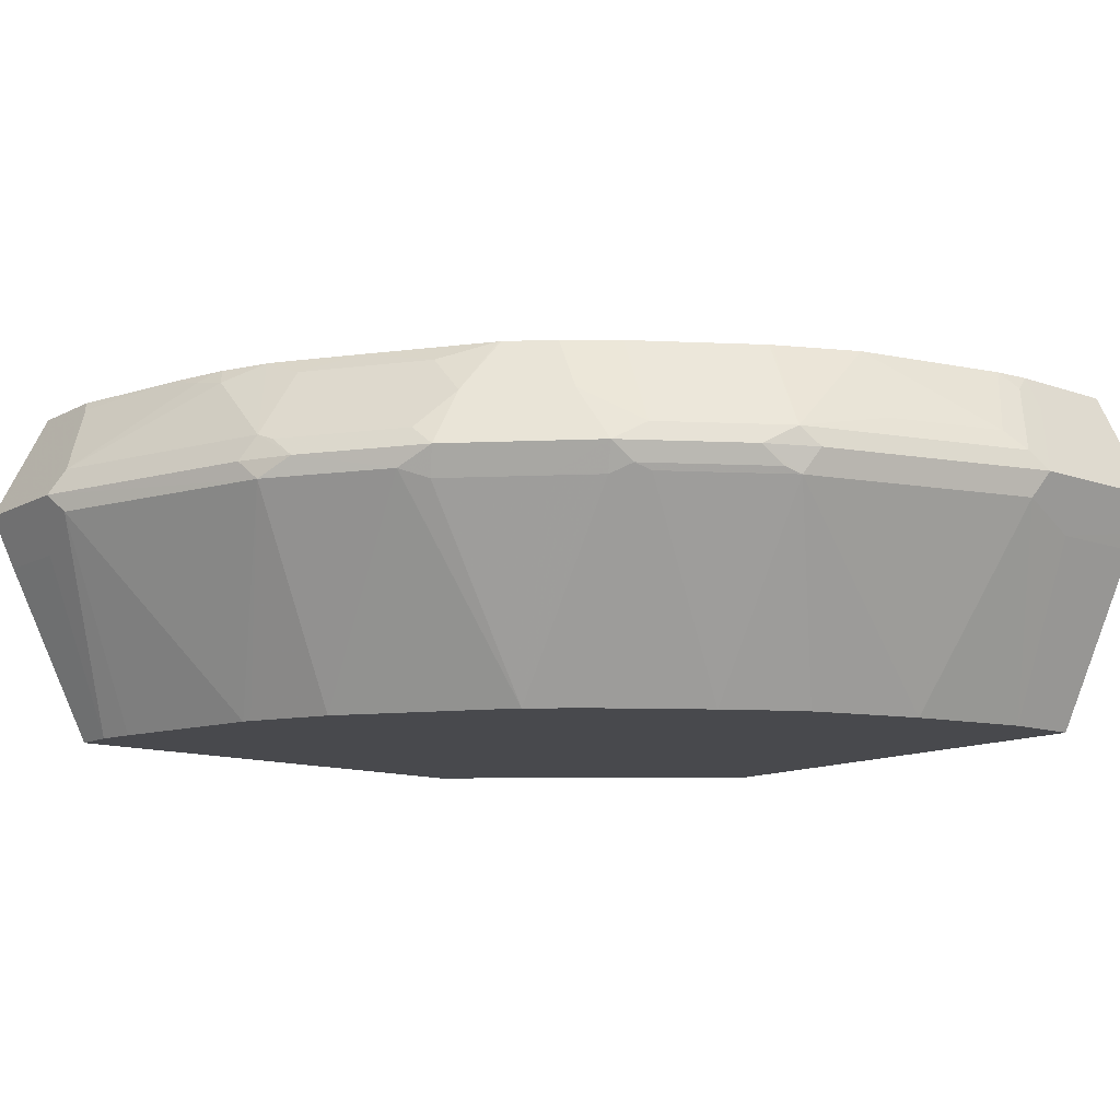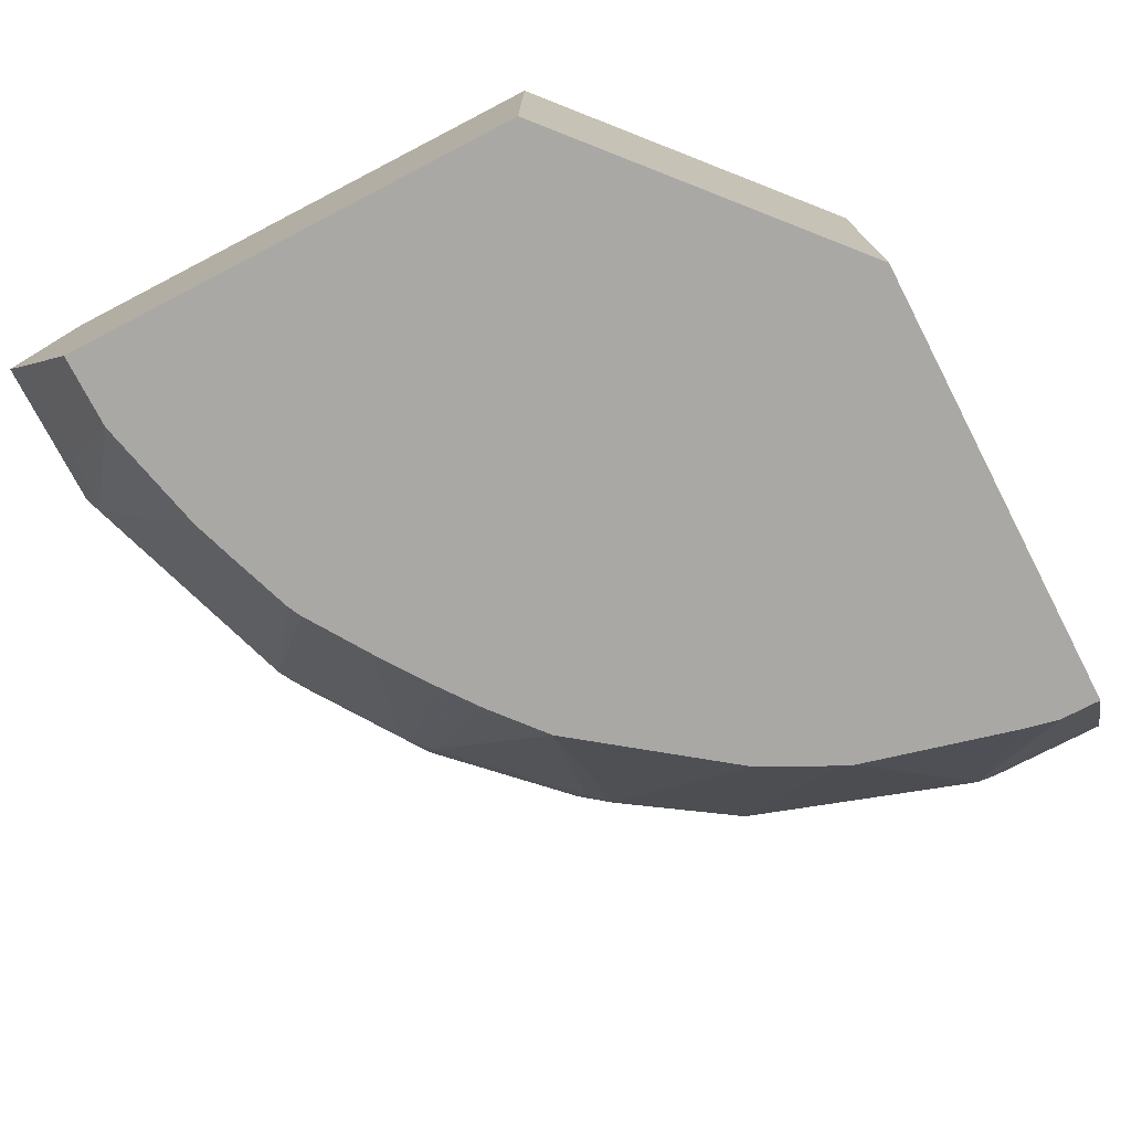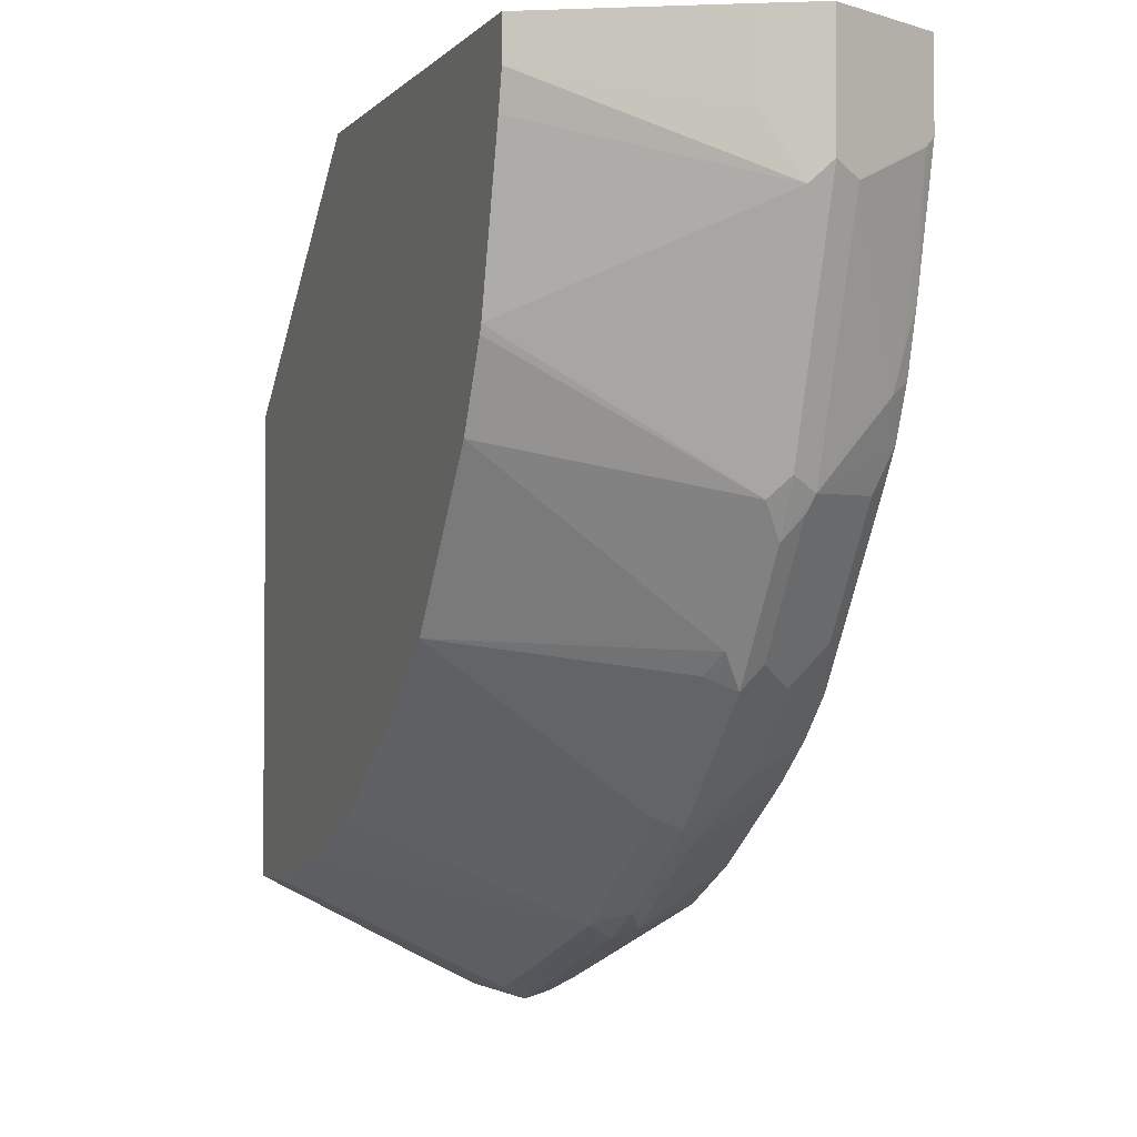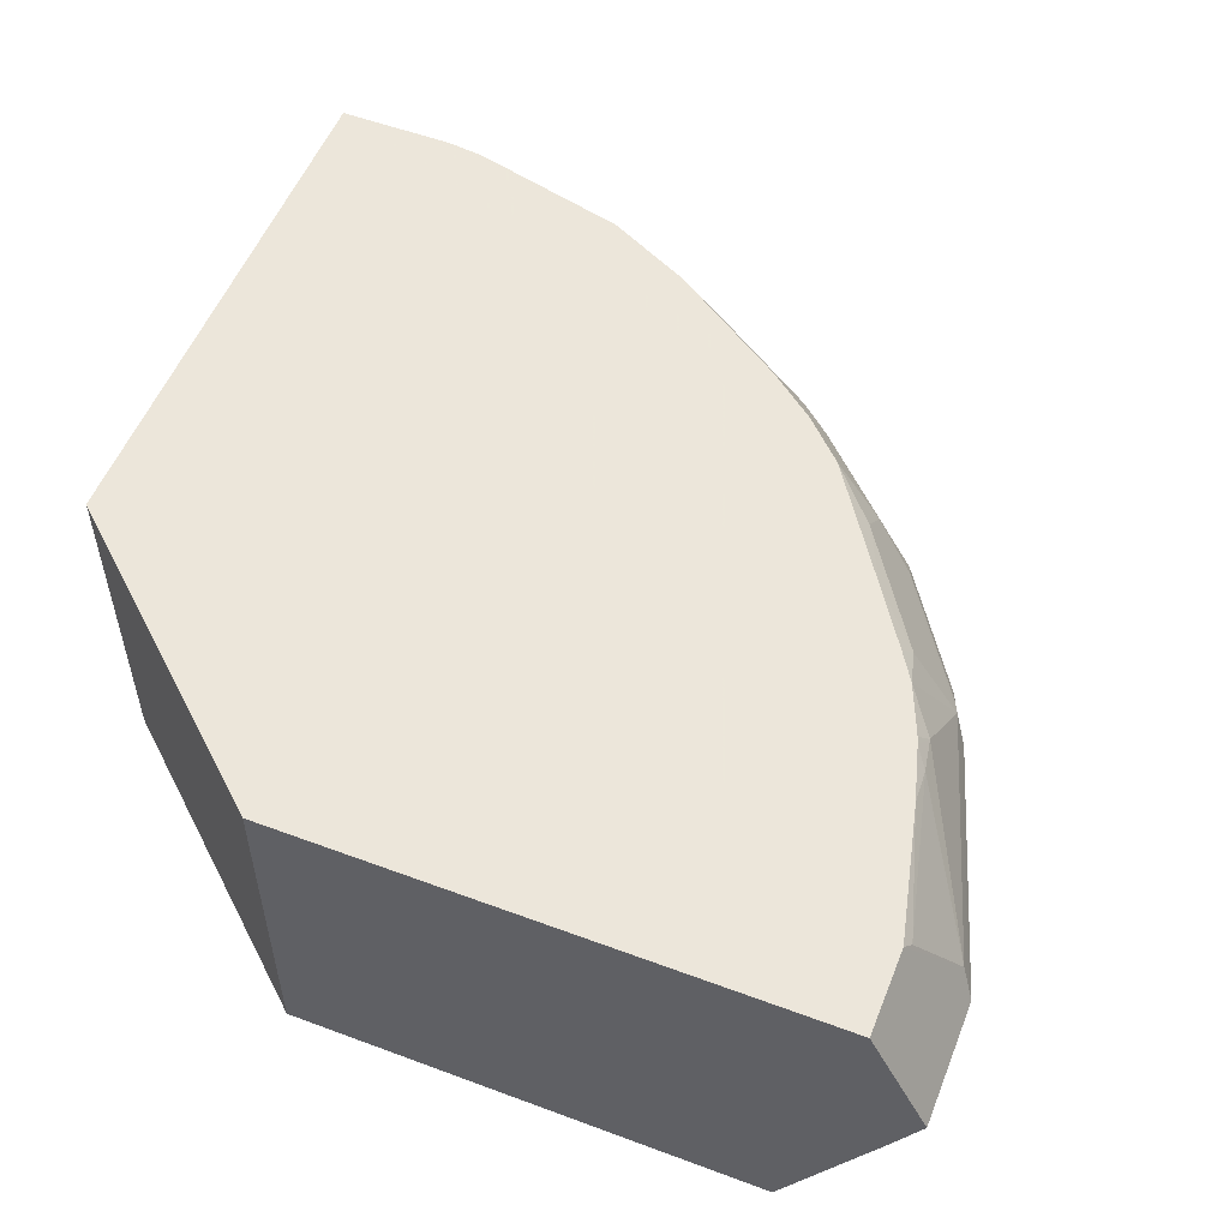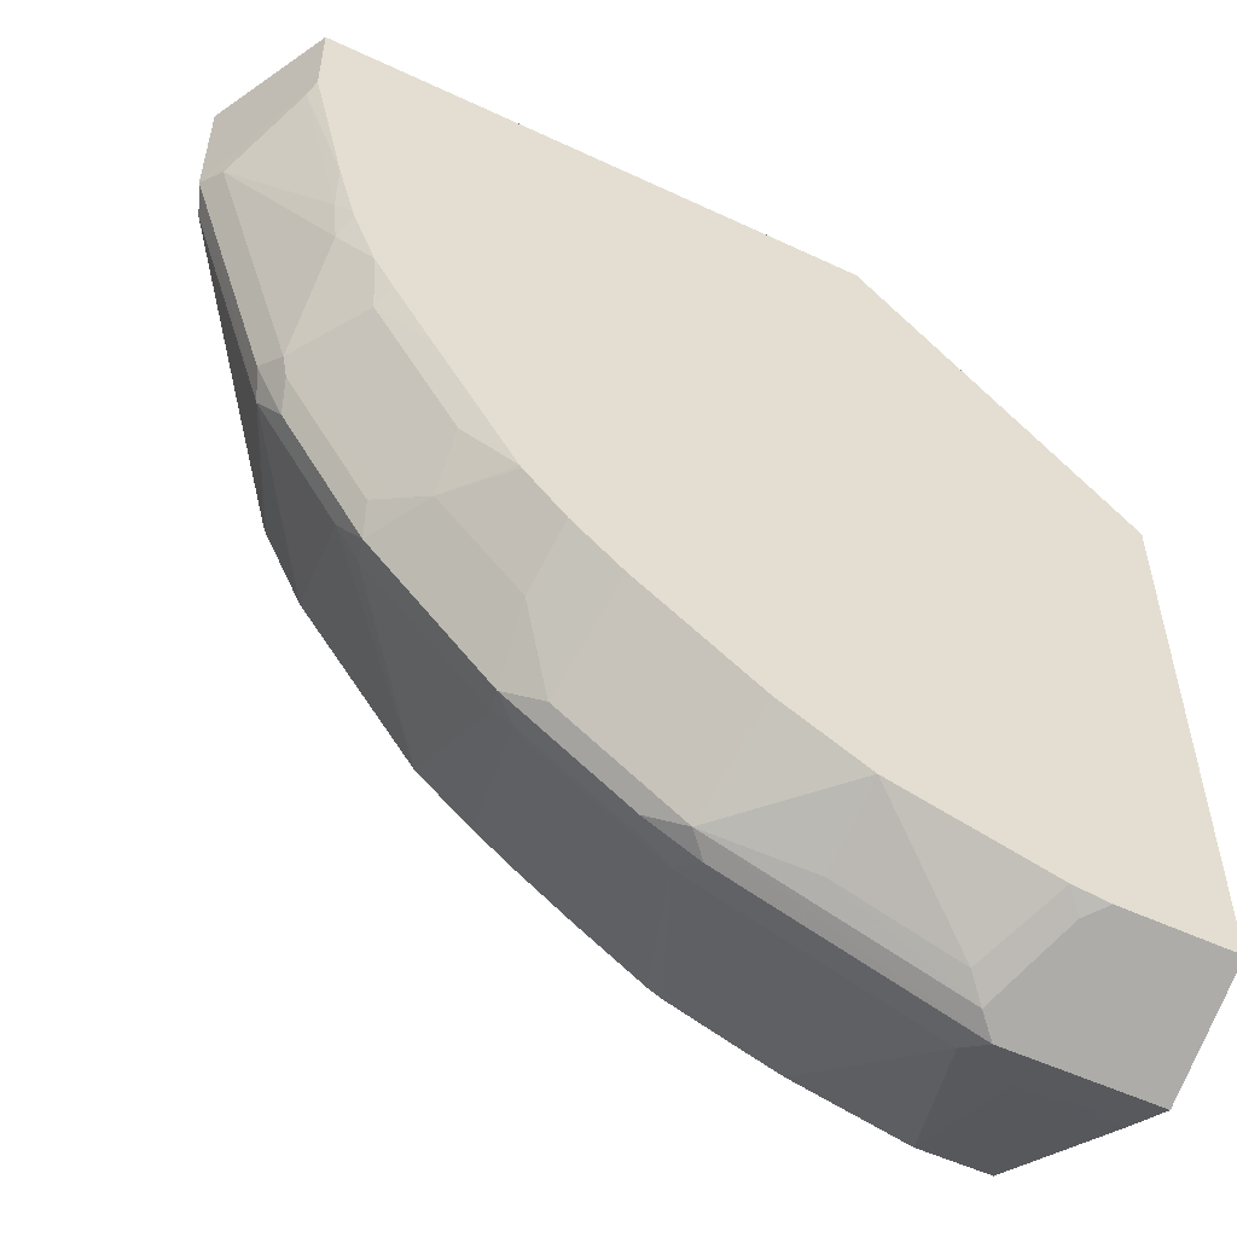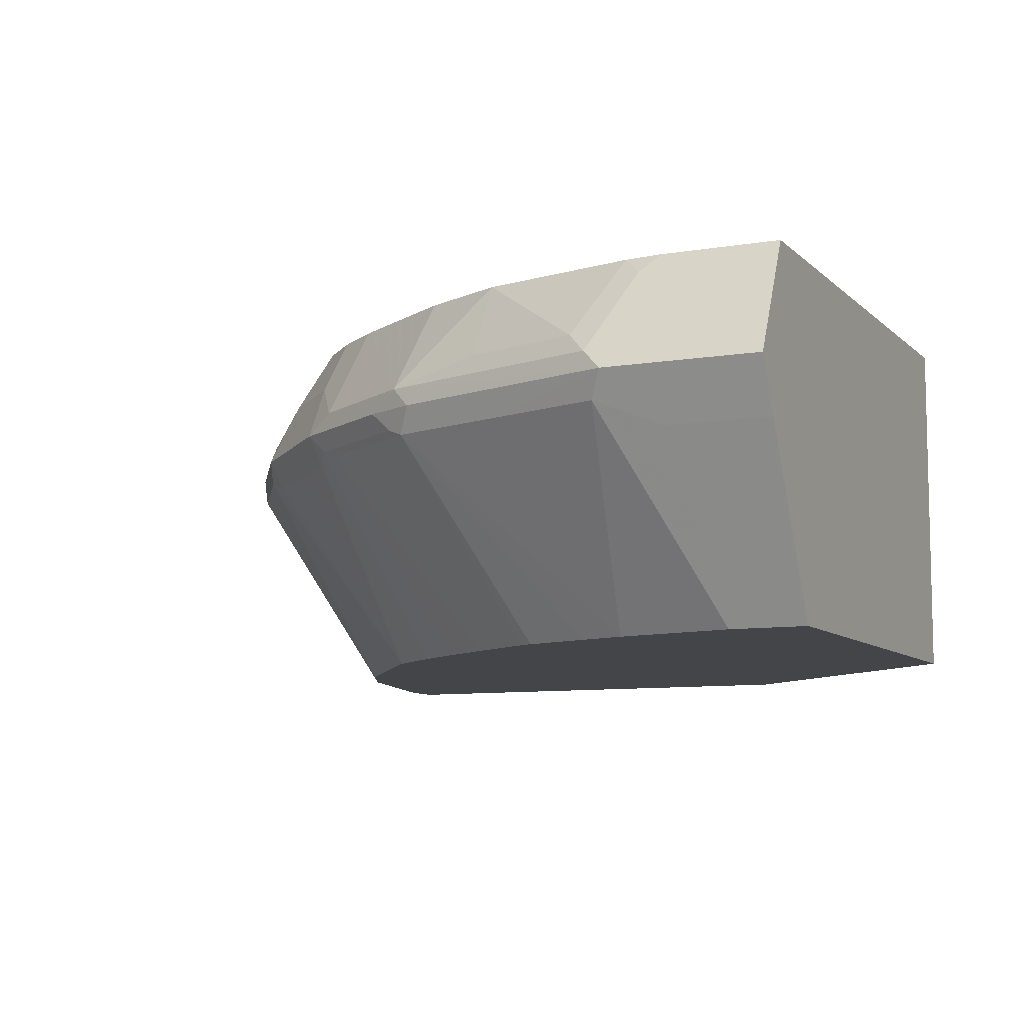
<metadata>
{"format":"obj","ext":"obj","renderer":"f3d","projection":"perspective","resolution":1024,"background":"white","views":[{"elev":-12.5,"azim":140.5,"up":"+Y"},{"elev":-74.9,"azim":-62.6,"up":"+Y"},{"elev":-3.0,"azim":69.5,"up":"+Z"},{"elev":54.2,"azim":21.6,"up":"+Y"},{"elev":-52.6,"azim":153.2,"up":"+Z"},{"elev":-8.6,"azim":-155.3,"up":"+Y"}]}
</metadata>
<code>
v 0.02217 0.02049 -0.4714
v 0.02217 0.001655 -0.462
v 0.02217 0.0626 -0.4504
v 0.1025 0.02049 -0.4714
v 0.02217 -0.006848 -0.4577
v 0.1093 0.00682 -0.4646
v 0.07516 -0.006848 -0.4577
v 0.02217 0.07627 -0.4435
v 0.08202 0.06148 -0.4509
v 0.1025 0.04783 -0.4577
v 0.1128 0.03073 -0.4663
v 0.2357 0.03073 -0.4253
v 0.2255 0.02049 -0.4304
v 0.1709 0.00682 -0.4441
v 0.02217 -0.09894 -0.4099
v 0.06153 -0.09894 -0.4099
v 0.123 -0.09894 -0.3958
v 0.02217 0.08054 -0.4414
v 0.08202 0.08054 -0.4414
v 0.08202 0.07514 -0.4441
v 0.09227 0.07174 -0.4458
v 0.1011 0.08054 -0.4392
v 0.123 0.04099 -0.4586
v 0.1845 0.04099 -0.4381
v 0.183 0.08054 -0.4187
v 0.2255 0.08054 -0.3975
v 0.2269 0.08054 -0.3967
v 0.2884 0.08054 -0.3558
v 0.2972 0.03073 -0.3843
v 0.2528 0.02049 -0.4168
v 0.2323 0.00682 -0.4236
v 0.02217 -0.09894 -0.164
v 0.1471 -0.09894 -0.3877
v 0.02217 0.08054 -0.164
v 0.3138 0.08054 -0.3357
v 0.3177 0.05123 -0.3536
v 0.3143 0.02049 -0.3758
v 0.3023 0.01025 -0.3792
v 0.2409 0.01025 -0.4202
v 0.2938 0.00682 -0.3826
v 0.222 -0.09894 -0.3502
v 0.1881 -0.09894 -0.3722
v 0.181 -0.09894 -0.3757
v 0.164 -0.09894 -0.03953
v 0.164 0.08054 -0.03953
v 0.3343 0.08054 -0.3152
v 0.3587 0.05123 -0.3126
v 0.31 0.005116 -0.3689
v 0.3757 0.02049 -0.3143
v 0.3305 0.005116 -0.3485
v 0.2721 -0.09894 -0.3144
v 0.2495 -0.09894 -0.3312
v 0.4099 -0.09894 -0.03953
v 0.4414 0.08054 -0.03953
v 0.3352 0.08054 -0.314
v 0.3587 0.07174 -0.2921
v 0.3826 0.03416 -0.2938
v 0.3689 0.04099 -0.3075
v 0.3005 -0.09894 -0.2904
v 0.3715 0.005116 -0.3075
v 0.3792 0.03073 -0.3023
v 0.4168 0.02049 -0.2528
v 0.3843 0.01025 -0.2972
v 0.4099 -0.09894 -0.06152
v 0.4578 -0.006848 -0.03953
v 0.4419 0.07948 -0.03953
v 0.4414 0.08054 -0.08346
v 0.3757 0.08054 -0.2536
v 0.3997 0.07174 -0.2306
v 0.3997 0.05123 -0.2511
v 0.4236 0.03416 -0.2323
v 0.362 -0.09894 -0.2084
v 0.4202 0.03073 -0.2409
v 0.4304 0.02049 -0.2255
v 0.4253 0.01025 -0.2357
v 0.4057 -0.09894 -0.08059
v 0.4663 0.01025 -0.1128
v 0.4578 -0.006848 -0.08202
v 0.4714 0.02049 -0.03953
v 0.4524 0.05856 -0.03953
v 0.425 0.08054 -0.1513
v 0.4714 0.02049 -0.1025
v 0.4578 0.04783 -0.09568
v 0.4646 0.03416 -0.1093
v 0.4441 0.07514 -0.08883
v 0.3953 0.08054 -0.224
v 0.4048 0.08054 -0.209
v 0.4441 0.03416 -0.1709
v 0.4202 0.07174 -0.1896
v 0.3825 -0.09894 -0.1675
v 0.3843 -0.09894 -0.163
v 0.4236 0.07514 -0.1709
v 0.4169 0.08054 -0.1796
v 0.4158 0.08054 -0.183
f 47 58 49
f 48 50 59
f 48 59 51
f 57 70 71
f 47 56 57
f 49 58 61
f 47 55 56
f 47 57 58
f 49 61 62
f 56 69 57
f 49 63 60
f 50 60 59
f 53 64 78
f 53 78 65
f 54 66 67
f 55 68 56
f 56 68 69
f 46 55 47
f 57 69 70
f 49 62 63
f 44 54 45
f 37 50 48
f 44 80 66
f 31 41 42
f 31 42 43
f 31 43 33
f 32 44 45
f 32 45 34
f 35 46 47
f 35 47 36
f 36 47 49
f 36 49 37
f 37 48 38
f 37 49 60
f 37 60 50
f 38 48 51
f 38 51 52
f 38 52 40
f 40 52 41
f 44 53 65
f 44 65 79
f 44 79 80
f 44 66 54
f 57 71 73
f 82 88 84
f 57 61 58
f 71 87 89
f 71 89 88
f 72 75 90
f 74 82 75
f 75 82 77
f 75 77 91
f 75 91 90
f 76 91 77
f 77 82 78
f 79 82 80
f 81 85 92
f 81 92 93
f 82 84 83
f 31 40 41
f 84 92 85
f 84 88 89
f 87 94 89
f 89 94 93
f 89 93 92
f 71 82 74
f 71 88 82
f 69 71 70
f 69 87 71
f 59 60 63
f 59 63 72
f 61 73 62
f 62 73 71
f 62 71 74
f 62 74 75
f 62 75 63
f 63 75 72
f 64 76 77
f 57 73 61
f 64 77 78
f 65 82 79
f 66 80 67
f 67 80 82
f 67 82 83
f 67 83 84
f 67 84 85
f 67 85 81
f 68 86 69
f 69 86 87
f 65 78 82
f 31 38 40
f 84 89 92
f 30 39 31
f 5 7 16
f 5 16 15
f 6 16 7
f 6 14 17
f 6 17 16
f 8 18 19
f 8 19 20
f 10 21 11
f 11 21 22
f 11 22 23
f 11 23 24
f 11 24 12
f 12 24 25
f 12 25 26
f 12 26 27
f 12 27 28
f 12 28 29
f 12 29 37
f 12 37 30
f 4 14 6
f 4 31 14
f 4 13 31
f 4 12 13
f 31 39 38
f 1 2 5
f 1 5 15
f 1 32 34
f 1 34 18
f 1 18 8
f 1 8 3
f 1 3 4
f 1 4 2
f 12 30 13
f 2 4 6
f 2 7 5
f 3 8 20
f 3 20 9
f 3 9 4
f 4 9 20
f 4 20 21
f 4 21 10
f 4 10 11
f 4 11 12
f 2 6 7
f 13 30 31
f 1 15 32
f 15 16 17
f 18 86 68
f 18 68 55
f 18 55 46
f 18 46 35
f 18 35 28
f 18 28 27
f 18 27 26
f 18 26 25
f 18 25 22
f 18 22 19
f 19 22 21
f 19 21 20
f 22 25 23
f 23 25 24
f 28 35 36
f 28 36 29
f 30 37 38
f 30 38 39
f 14 31 17
f 18 87 86
f 18 94 87
f 29 36 37
f 18 81 93
f 18 93 94
f 15 33 43
f 15 17 33
f 15 42 41
f 15 41 52
f 15 52 51
f 15 51 59
f 15 59 72
f 15 72 90
f 15 90 91
f 15 43 42
f 15 76 64
f 15 91 76
f 18 54 67
f 18 67 81
f 18 34 45
f 18 45 54
f 15 44 32
f 15 53 44
f 15 64 53
f 17 31 33

</code>
